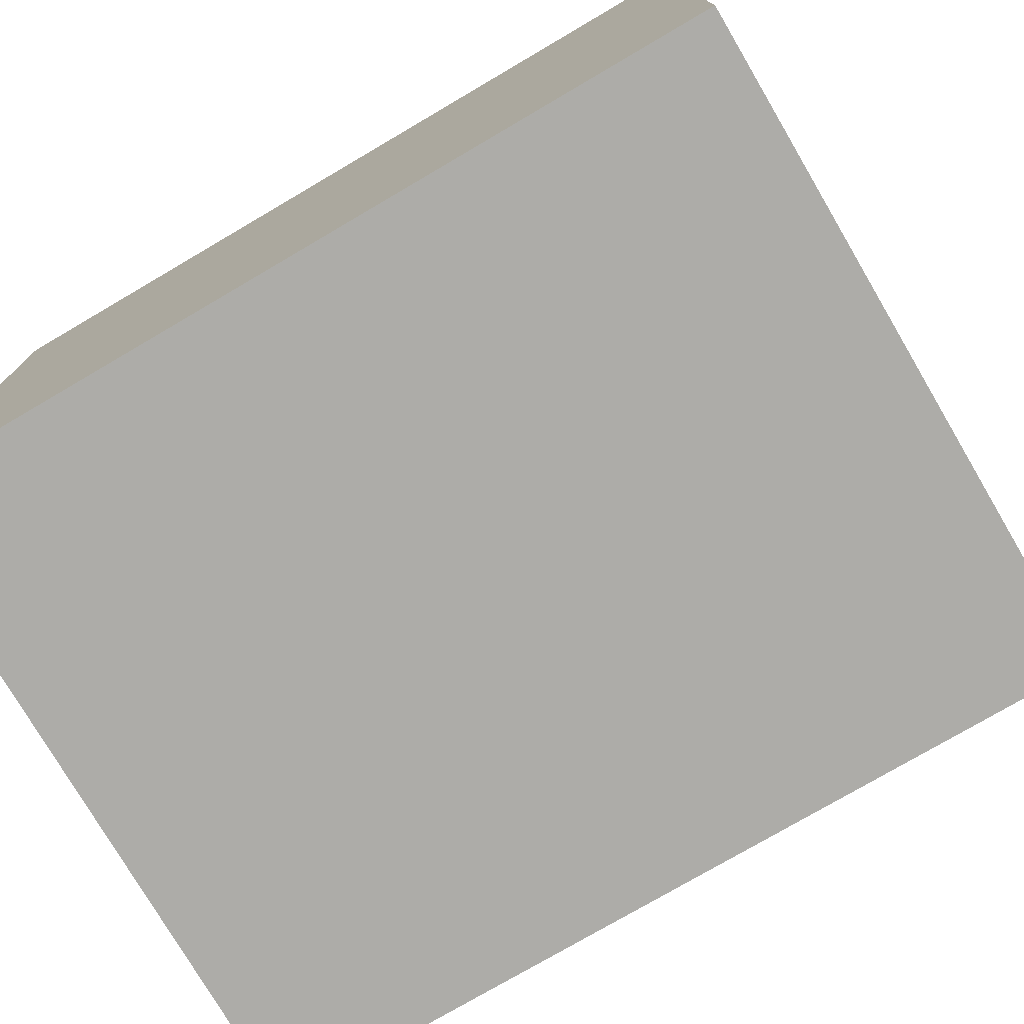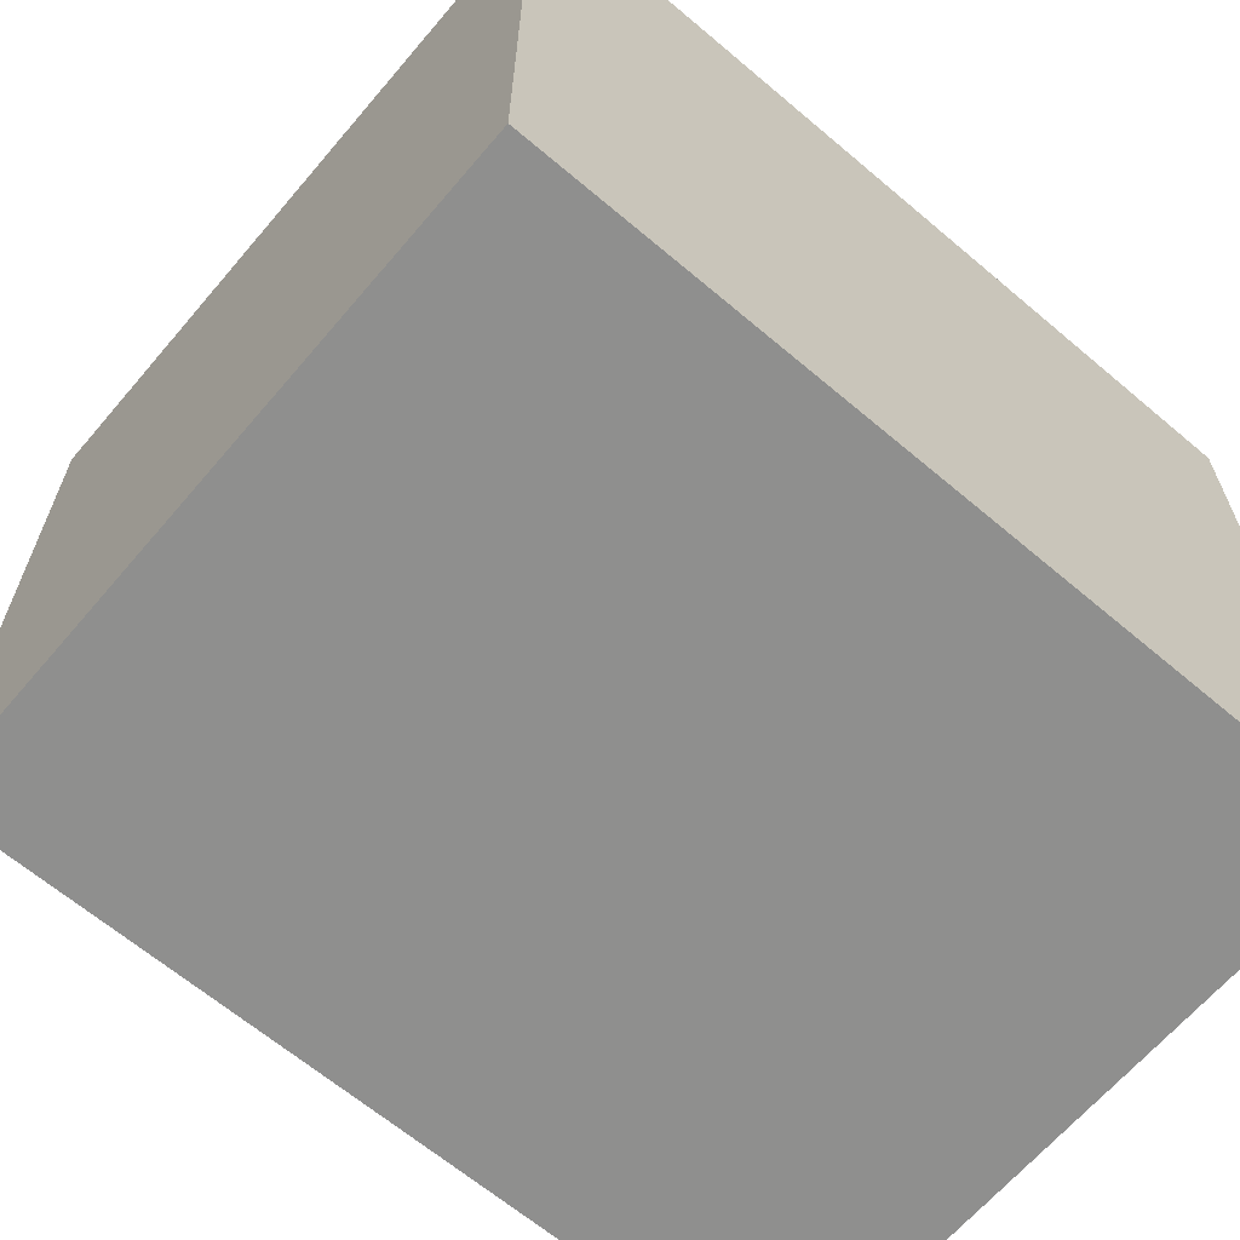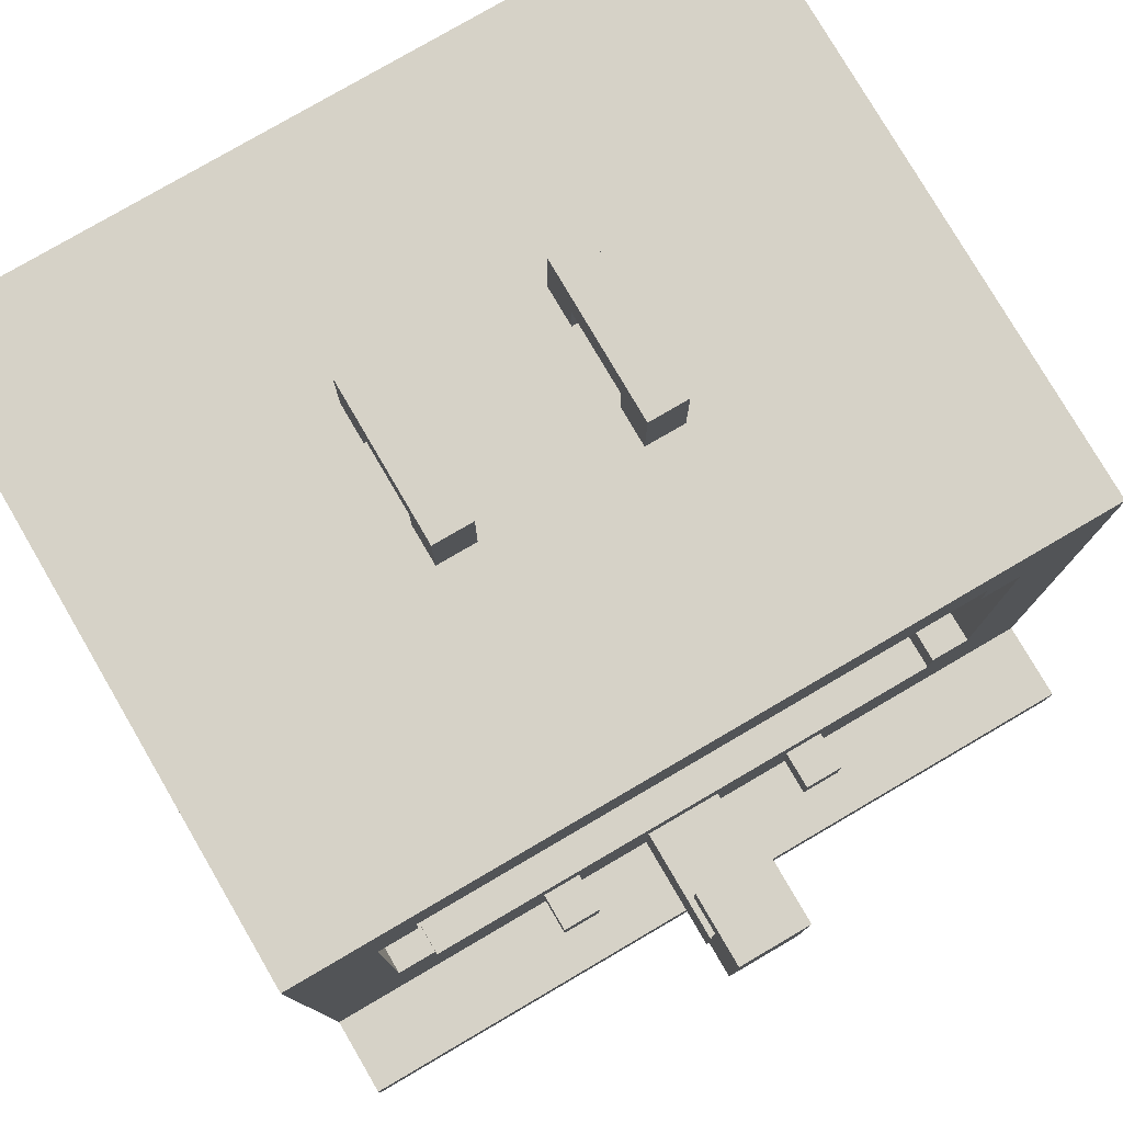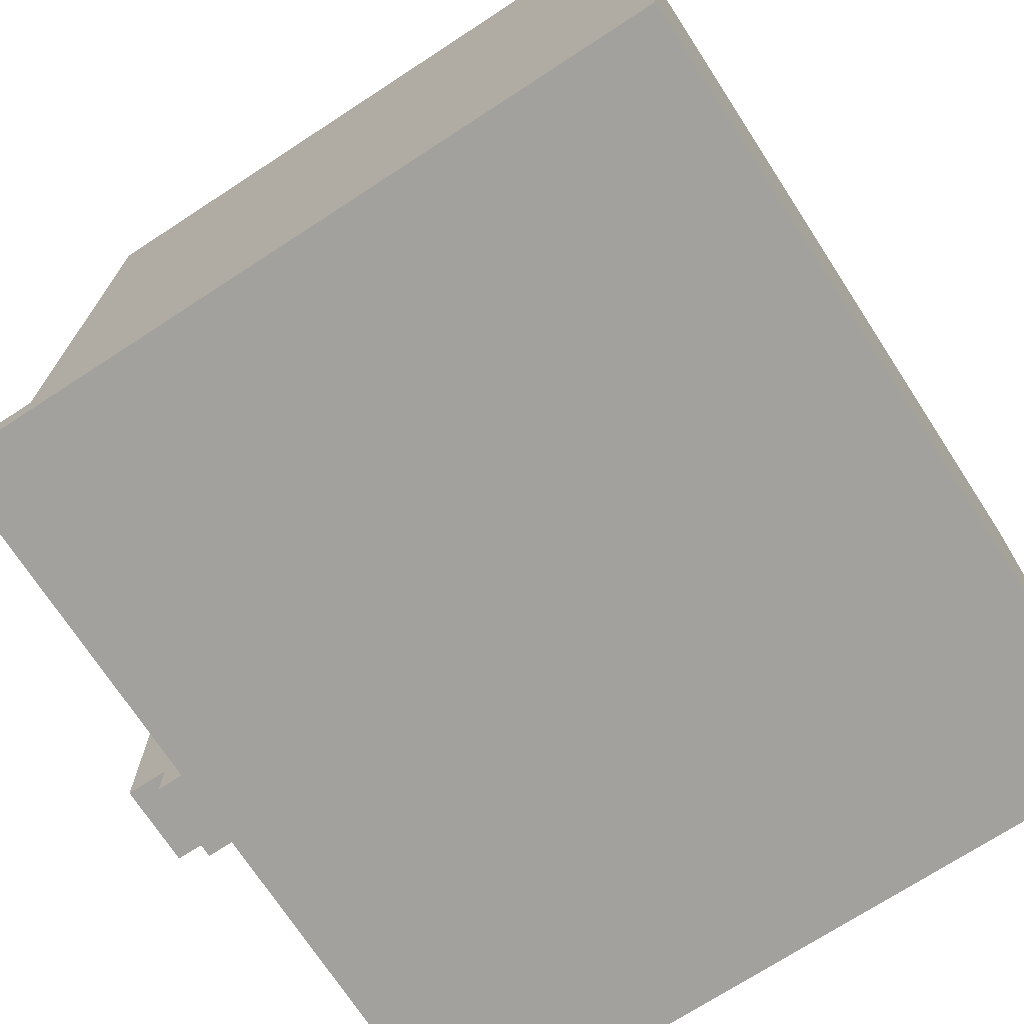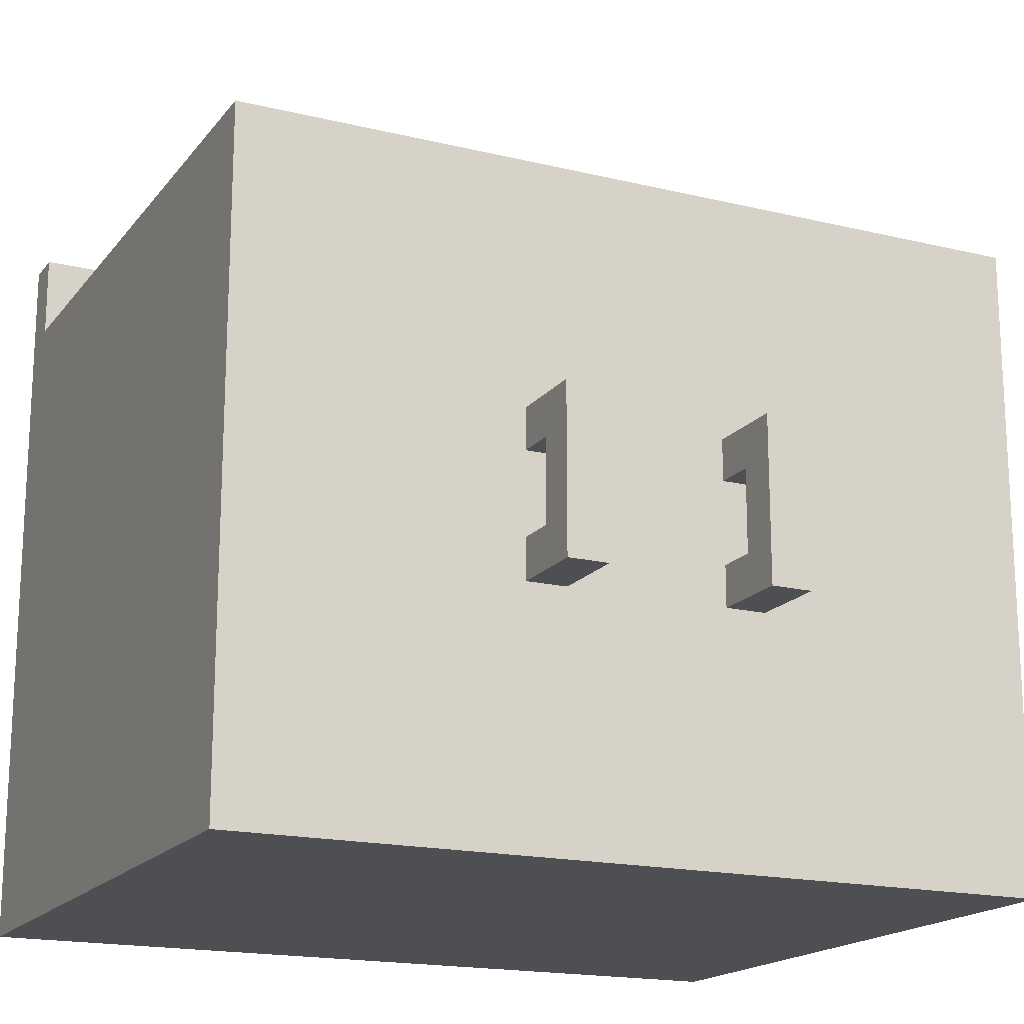
<metadata>
{"format":"obj","ext":"obj","renderer":"f3d","projection":"perspective","resolution":1024,"background":"white","views":[{"elev":-76.6,"azim":-149.6,"up":"+Y"},{"elev":-65.2,"azim":139.6,"up":"+Y"},{"elev":78.5,"azim":149.7,"up":"+Z"},{"elev":-72.0,"azim":-56.9,"up":"+Z"},{"elev":-17.7,"azim":-25.5,"up":"+Y"}]}
</metadata>
<code>
g kitchensink
v -10 0 7
v -10 0 -9
v -10 16 7
v -10 16 -8
v -10 18 -8
v -10 18 -9
v -4 16 -6
v -4 16 -7
v -4 17 -6
v -4 17 -7
v -3 6 9
v -3 6 7
v -3 7 8
v -3 7 7
v -3 9 8
v -3 9 7
v -3 10 9
v -3 10 7
v -1 16 -6
v -1 16 -8
v -1 18 -3
v -1 18 -4
v -1 18 -8
v -1 19 -4
v -1 19 -6
v -1 19 -7
v -1 19 -8
v -1 20 -3
v -1 20 -7
v 1 10 1
v 1 10 -1
v 1 11 1
v 1 11 -1
v 2 6 9
v 2 6 7
v 2 7 8
v 2 7 7
v 2 9 8
v 2 9 7
v 2 10 9
v 2 10 7
v 3 16 -6
v 3 16 -7
v 3 17 -6
v 3 17 -7
v 6 11 4
v 6 11 3
v 6 11 -3
v 6 11 -4
v 6 12 5
v 6 12 4
v 6 12 3
v 6 12 -3
v 6 12 -4
v 6 12 -5
v 6 13 5
v 6 13 4
v 6 13 -4
v 6 13 -5
v 7 11 3
v 7 11 -3
v 7 12 4
v 7 12 3
v 7 12 -3
v 7 12 -4
v 7 13 5
v 7 13 4
v 7 13 3
v 7 13 -3
v 7 13 -4
v 7 13 -5
v 7 16 5
v 7 16 4
v 7 16 -4
v 7 16 -5
v 8 12 3
v 8 12 -3
v 8 13 4
v 8 13 3
v 8 13 -3
v 8 13 -4
v 8 16 4
v 8 16 -4
v -8 12 3
v -8 12 -3
v -8 13 4
v -8 13 3
v -8 13 -3
v -8 13 -4
v -8 16 4
v -8 16 -4
v -7 11 3
v -7 11 -3
v -7 12 4
v -7 12 3
v -7 12 -3
v -7 12 -4
v -7 13 5
v -7 13 4
v -7 13 3
v -7 13 -3
v -7 13 -4
v -7 13 -5
v -7 16 5
v -7 16 4
v -7 16 -4
v -7 16 -5
v -6 11 4
v -6 11 3
v -6 11 -3
v -6 11 -4
v -6 12 5
v -6 12 4
v -6 12 3
v -6 12 -3
v -6 12 -4
v -6 12 -5
v -6 13 5
v -6 13 4
v -6 13 -4
v -6 13 -5
v -3 16 -6
v -3 16 -7
v -3 17 -6
v -3 17 -7
v -2 6 9
v -2 6 7
v -2 7 8
v -2 7 7
v -2 9 8
v -2 9 7
v -2 10 9
v -2 10 7
v -1 10 1
v -1 10 -1
v -1 11 1
v -1 11 -1
v 1 16 -6
v 1 16 -8
v 1 18 -3
v 1 18 -4
v 1 18 -8
v 1 19 -4
v 1 19 -6
v 1 19 -7
v 1 19 -8
v 1 20 -3
v 1 20 -7
v 3 6 9
v 3 6 7
v 3 7 8
v 3 7 7
v 3 9 8
v 3 9 7
v 3 10 9
v 3 10 7
v 4 16 -6
v 4 16 -7
v 4 17 -6
v 4 17 -7
v 10 0 7
v 10 0 -9
v 10 16 7
v 10 16 -8
v 10 18 -8
v 10 18 -9
v -3 6 9
v -3 10 9
v -2 6 9
v -2 10 9
v 2 6 9
v 2 10 9
v 3 6 9
v 3 10 9
v -10 0 7
v -10 16 7
v -9 1 7
v -9 15 7
v -3 6 7
v -3 7 7
v -3 9 7
v -3 10 7
v -2 6 7
v -2 7 7
v -2 9 7
v -2 10 7
v -1 1 7
v -1 15 7
v 1 1 7
v 1 15 7
v 2 6 7
v 2 7 7
v 2 9 7
v 2 10 7
v 3 6 7
v 3 7 7
v 3 9 7
v 3 10 7
v 9 1 7
v 9 15 7
v 10 0 7
v 10 16 7
v -1 10 -1
v -1 11 -1
v 1 10 -1
v 1 11 -1
v -8 12 -3
v -8 13 -3
v -7 11 -3
v -7 12 -3
v -7 13 -3
v -6 11 -3
v -6 12 -3
v -1 18 -3
v -1 20 -3
v 1 18 -3
v 1 20 -3
v 6 11 -3
v 6 12 -3
v 7 11 -3
v 7 12 -3
v 7 13 -3
v 8 12 -3
v 8 13 -3
v -8 13 -4
v -8 16 -4
v -7 12 -4
v -7 13 -4
v -7 16 -4
v -6 11 -4
v -6 12 -4
v -6 13 -4
v 6 11 -4
v 6 12 -4
v 6 13 -4
v 7 12 -4
v 7 13 -4
v 7 16 -4
v 8 13 -4
v 8 16 -4
v -7 13 -5
v -7 16 -5
v -6 12 -5
v -6 13 -5
v 6 12 -5
v 6 13 -5
v 7 13 -5
v 7 16 -5
v -4 16 -6
v -4 17 -6
v -3 16 -6
v -3 17 -6
v -1 16 -6
v -1 19 -6
v 1 16 -6
v 1 19 -6
v 3 16 -6
v 3 17 -6
v 4 16 -6
v 4 17 -6
v -10 16 -8
v -10 18 -8
v -1 16 -8
v -1 18 -8
v 1 16 -8
v 1 18 -8
v 10 16 -8
v 10 18 -8
v -3 7 8
v -3 9 8
v -2 7 8
v -2 9 8
v 2 7 8
v 2 9 8
v 3 7 8
v 3 9 8
v -7 13 5
v -7 16 5
v -6 12 5
v -6 13 5
v 6 12 5
v 6 13 5
v 7 13 5
v 7 16 5
v -8 13 4
v -8 16 4
v -7 12 4
v -7 13 4
v -7 16 4
v -6 11 4
v -6 12 4
v -6 13 4
v 6 11 4
v 6 12 4
v 6 13 4
v 7 12 4
v 7 13 4
v 7 16 4
v 8 13 4
v 8 16 4
v -8 12 3
v -8 13 3
v -7 11 3
v -7 12 3
v -7 13 3
v -6 11 3
v -6 12 3
v 6 11 3
v 6 12 3
v 7 11 3
v 7 12 3
v 7 13 3
v 8 12 3
v 8 13 3
v -1 10 1
v -1 11 1
v 1 10 1
v 1 11 1
v -1 18 -4
v -1 19 -4
v 1 18 -4
v 1 19 -4
v -4 16 -7
v -4 17 -7
v -3 16 -7
v -3 17 -7
v -1 19 -7
v -1 20 -7
v 1 19 -7
v 1 20 -7
v 3 16 -7
v 3 17 -7
v 4 16 -7
v 4 17 -7
v -1 18 -8
v -1 19 -8
v 1 18 -8
v 1 19 -8
v -10 0 -9
v -10 18 -9
v 10 0 -9
v 10 18 -9
v -10 0 7
v 10 0 7
v -10 0 -9
v 10 0 -9
v -3 6 9
v -2 6 9
v 2 6 9
v 3 6 9
v -3 6 7
v -2 6 7
v 2 6 7
v 3 6 7
v -3 9 8
v -2 9 8
v 2 9 8
v 3 9 8
v -3 9 7
v -2 9 7
v 2 9 7
v 3 9 7
v -1 18 -3
v 1 18 -3
v -1 18 -4
v 1 18 -4
v -1 19 -4
v 1 19 -4
v -1 19 -6
v 1 19 -6
v -3 7 8
v -2 7 8
v 2 7 8
v 3 7 8
v -3 7 7
v -2 7 7
v 2 7 7
v 3 7 7
v -3 10 9
v -2 10 9
v 2 10 9
v 3 10 9
v -3 10 7
v -2 10 7
v 2 10 7
v 3 10 7
v -1 10 1
v 1 10 1
v -1 10 -1
v 1 10 -1
v -6 11 4
v 6 11 4
v -7 11 3
v -6 11 3
v 6 11 3
v 7 11 3
v -1 11 1
v 1 11 1
v -1 11 -1
v 1 11 -1
v -7 11 -3
v -6 11 -3
v 6 11 -3
v 7 11 -3
v -6 11 -4
v 6 11 -4
v -6 12 5
v 6 12 5
v -7 12 4
v -6 12 4
v 6 12 4
v 7 12 4
v -8 12 3
v -7 12 3
v -6 12 3
v 6 12 3
v 7 12 3
v 8 12 3
v -8 12 -3
v -7 12 -3
v -6 12 -3
v 6 12 -3
v 7 12 -3
v 8 12 -3
v -7 12 -4
v -6 12 -4
v 6 12 -4
v 7 12 -4
v -6 12 -5
v 6 12 -5
v -7 13 5
v -6 13 5
v 6 13 5
v 7 13 5
v -8 13 4
v -7 13 4
v -6 13 4
v 6 13 4
v 7 13 4
v 8 13 4
v -8 13 3
v -7 13 3
v 7 13 3
v 8 13 3
v -8 13 -3
v -7 13 -3
v 7 13 -3
v 8 13 -3
v -8 13 -4
v -7 13 -4
v -6 13 -4
v 6 13 -4
v 7 13 -4
v 8 13 -4
v -7 13 -5
v -6 13 -5
v 6 13 -5
v 7 13 -5
v -10 16 7
v 10 16 7
v -8 16 6
v 8 16 6
v -9 16 5
v -8 16 5
v -7 16 5
v 7 16 5
v 8 16 5
v 9 16 5
v -8 16 4
v -7 16 4
v 7 16 4
v 8 16 4
v -8 16 -4
v -7 16 -4
v 7 16 -4
v 8 16 -4
v -9 16 -5
v -8 16 -5
v -7 16 -5
v 7 16 -5
v 8 16 -5
v 9 16 -5
v -8 16 -6
v -4 16 -6
v -3 16 -6
v -1 16 -6
v 1 16 -6
v 3 16 -6
v 4 16 -6
v 8 16 -6
v -4 16 -7
v -3 16 -7
v 3 16 -7
v 4 16 -7
v -10 16 -8
v -1 16 -8
v 1 16 -8
v 10 16 -8
v -4 17 -6
v -3 17 -6
v 3 17 -6
v 4 17 -6
v -4 17 -7
v -3 17 -7
v 3 17 -7
v 4 17 -7
v -10 18 -8
v -1 18 -8
v 1 18 -8
v 10 18 -8
v -10 18 -9
v 10 18 -9
v -1 19 -7
v 1 19 -7
v -1 19 -8
v 1 19 -8
v -1 20 -3
v 1 20 -3
v -1 20 -7
v 1 20 -7
f 3 2 1
f 4 2 3
f 5 2 4
f 6 2 5
f 9 8 7
f 10 8 9
f 13 12 11
f 14 12 13
f 15 13 11
f 17 15 11
f 17 16 15
f 18 16 17
f 23 20 19
f 24 22 21
f 25 23 19
f 26 23 25
f 27 23 26
f 28 24 21
f 28 25 24
f 28 26 25
f 29 26 28
f 32 31 30
f 33 31 32
f 36 35 34
f 37 35 36
f 38 36 34
f 40 38 34
f 40 39 38
f 41 39 40
f 44 43 42
f 45 43 44
f 51 47 46
f 52 47 51
f 53 49 48
f 54 49 53
f 56 51 50
f 57 51 56
f 58 55 54
f 59 55 58
f 63 61 60
f 64 61 63
f 67 63 62
f 68 63 67
f 69 65 64
f 70 65 69
f 72 67 66
f 73 67 72
f 74 71 70
f 75 71 74
f 79 77 76
f 80 77 79
f 82 79 78
f 82 81 80
f 82 80 79
f 83 81 82
f 84 85 87
f 87 85 88
f 86 87 90
f 88 89 90
f 87 88 90
f 90 89 91
f 92 93 95
f 95 93 96
f 94 95 99
f 99 95 100
f 96 97 101
f 101 97 102
f 98 99 104
f 104 99 105
f 102 103 106
f 106 103 107
f 108 109 113
f 113 109 114
f 110 111 115
f 115 111 116
f 112 113 118
f 118 113 119
f 116 117 120
f 120 117 121
f 122 123 124
f 124 123 125
f 126 127 128
f 128 127 129
f 126 128 130
f 126 130 132
f 130 131 132
f 132 131 133
f 134 135 136
f 136 135 137
f 138 139 142
f 140 141 143
f 138 142 144
f 144 142 145
f 145 142 146
f 140 143 147
f 143 144 147
f 144 145 147
f 147 145 148
f 149 150 151
f 151 150 152
f 149 151 153
f 149 153 155
f 153 154 155
f 155 154 156
f 157 158 159
f 159 158 160
f 161 162 163
f 163 162 164
f 164 162 165
f 165 162 166
f 169 168 167
f 170 168 169
f 173 172 171
f 174 172 173
f 177 176 175
f 178 176 177
f 179 178 177
f 180 178 179
f 181 178 180
f 182 178 181
f 183 179 177
f 184 181 180
f 185 181 184
f 186 178 182
f 187 177 175
f 187 186 185
f 187 185 184
f 187 183 177
f 187 184 183
f 188 178 186
f 188 186 187
f 188 176 178
f 189 187 175
f 189 188 187
f 190 176 188
f 190 188 189
f 191 190 189
f 192 190 191
f 193 190 192
f 194 190 193
f 195 191 189
f 196 193 192
f 197 193 196
f 198 190 194
f 199 189 175
f 199 198 197
f 199 197 196
f 199 195 189
f 199 196 195
f 200 190 198
f 200 198 199
f 200 176 190
f 201 199 175
f 201 200 199
f 202 176 200
f 202 200 201
f 205 204 203
f 206 204 205
f 210 208 207
f 211 208 210
f 212 210 209
f 213 210 212
f 216 215 214
f 217 215 216
f 220 219 218
f 221 219 220
f 223 222 221
f 224 222 223
f 228 226 225
f 229 226 228
f 231 228 227
f 232 228 231
f 233 231 230
f 234 231 233
f 236 235 234
f 237 235 236
f 239 238 237
f 240 238 239
f 244 242 241
f 245 244 243
f 246 242 244
f 246 244 245
f 247 242 246
f 248 242 247
f 251 250 249
f 252 250 251
f 255 254 253
f 256 254 255
f 259 258 257
f 260 258 259
f 263 262 261
f 264 262 263
f 267 266 265
f 268 266 267
f 269 270 271
f 271 270 272
f 273 274 275
f 275 274 276
f 277 278 280
f 279 280 281
f 280 278 282
f 281 280 282
f 282 278 283
f 283 278 284
f 285 286 288
f 288 286 289
f 287 288 291
f 291 288 292
f 290 291 293
f 293 291 294
f 294 295 296
f 296 295 297
f 297 298 299
f 299 298 300
f 301 302 304
f 304 302 305
f 303 304 306
f 306 304 307
f 308 309 310
f 310 309 311
f 311 312 313
f 313 312 314
f 315 316 317
f 317 316 318
f 319 320 321
f 321 320 322
f 323 324 325
f 325 324 326
f 327 328 329
f 329 328 330
f 331 332 333
f 333 332 334
f 335 336 337
f 337 336 338
f 339 340 341
f 341 340 342
f 345 344 343
f 346 344 345
f 351 348 347
f 352 348 351
f 353 350 349
f 354 350 353
f 359 356 355
f 360 356 359
f 361 358 357
f 362 358 361
f 365 364 363
f 366 364 365
f 369 368 367
f 370 368 369
f 371 372 375
f 375 372 376
f 373 374 377
f 377 374 378
f 379 380 383
f 383 380 384
f 381 382 385
f 385 382 386
f 387 388 389
f 389 388 390
f 391 392 394
f 394 392 395
f 393 394 397
f 395 396 397
f 394 395 397
f 397 396 398
f 393 397 399
f 398 396 400
f 393 399 401
f 399 400 401
f 401 400 402
f 400 396 403
f 402 400 403
f 403 396 404
f 402 403 405
f 405 403 406
f 407 408 410
f 410 408 411
f 409 410 414
f 414 410 415
f 411 412 416
f 416 412 417
f 413 414 419
f 419 414 420
f 417 418 423
f 423 418 424
f 420 421 425
f 425 421 426
f 422 423 427
f 427 423 428
f 426 427 429
f 429 427 430
f 431 432 436
f 436 432 437
f 433 434 438
f 438 434 439
f 435 436 441
f 441 436 442
f 439 440 443
f 443 440 444
f 445 446 449
f 449 446 450
f 447 448 453
f 453 448 454
f 450 451 455
f 455 451 456
f 452 453 457
f 457 453 458
f 459 460 461
f 461 460 462
f 459 461 463
f 461 462 464
f 463 461 464
f 464 462 465
f 465 462 466
f 462 460 467
f 466 462 467
f 467 460 468
f 463 464 469
f 464 465 469
f 469 465 470
f 467 468 471
f 466 467 471
f 471 468 472
f 463 469 473
f 472 468 476
f 459 463 477
f 473 474 477
f 463 473 477
f 477 474 478
f 478 474 479
f 475 476 480
f 476 468 481
f 480 476 481
f 468 460 482
f 481 468 482
f 480 481 483
f 478 479 483
f 479 480 483
f 477 478 483
f 483 481 484
f 484 481 485
f 485 481 486
f 486 481 487
f 487 481 488
f 488 481 489
f 481 482 490
f 489 481 490
f 483 484 491
f 485 486 492
f 487 488 493
f 489 490 494
f 459 477 495
f 477 483 495
f 491 492 495
f 483 491 495
f 492 486 496
f 495 492 496
f 493 494 497
f 487 493 497
f 482 460 498
f 497 494 498
f 490 482 498
f 494 490 498
f 499 500 503
f 503 500 504
f 501 502 505
f 505 502 506
f 507 508 511
f 509 510 511
f 508 509 511
f 511 510 512
f 513 514 515
f 515 514 516
f 517 518 519
f 519 518 520

</code>
